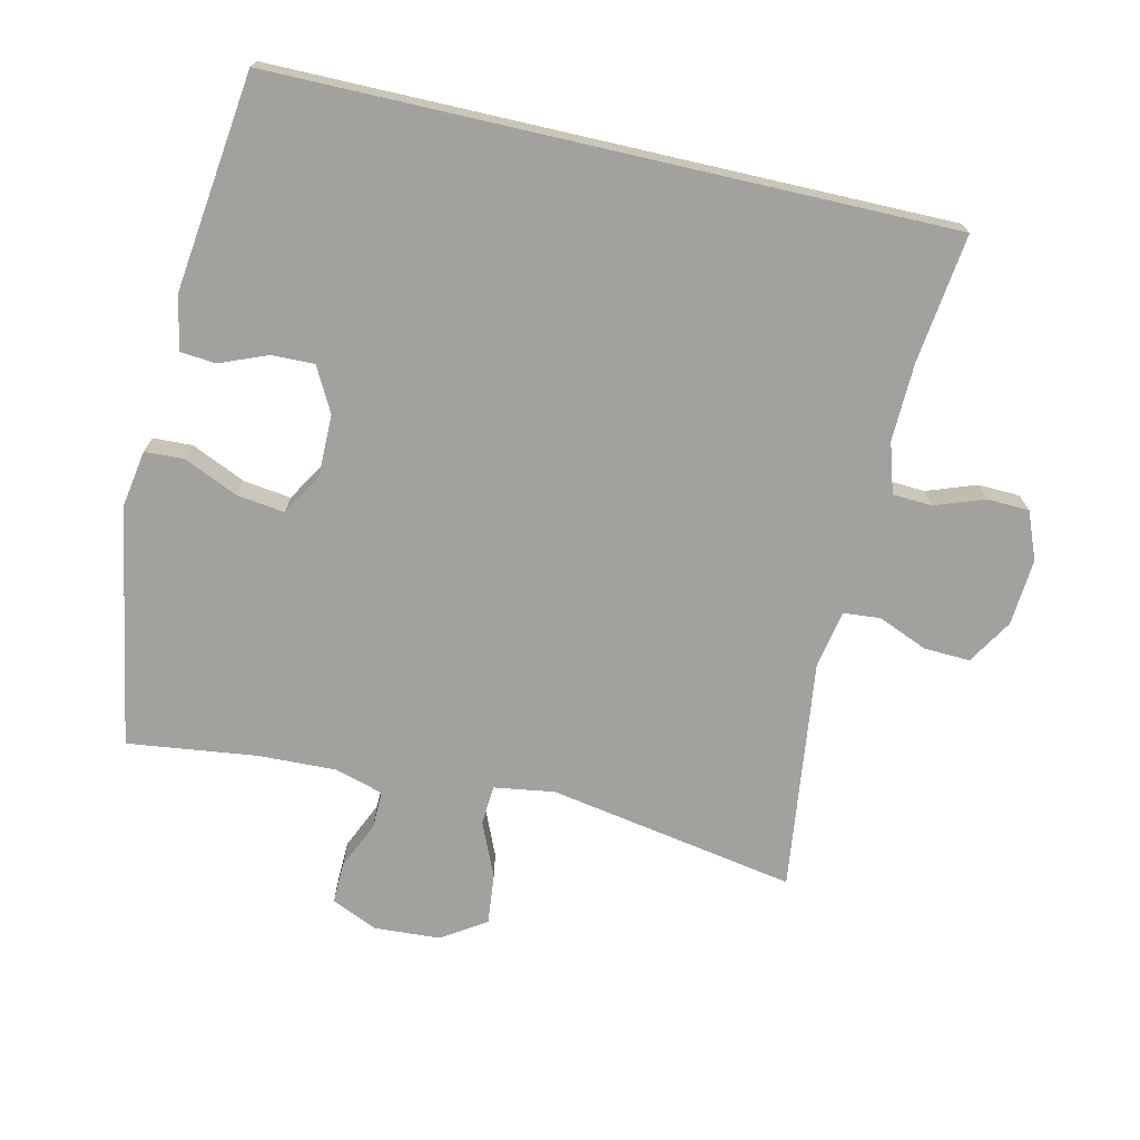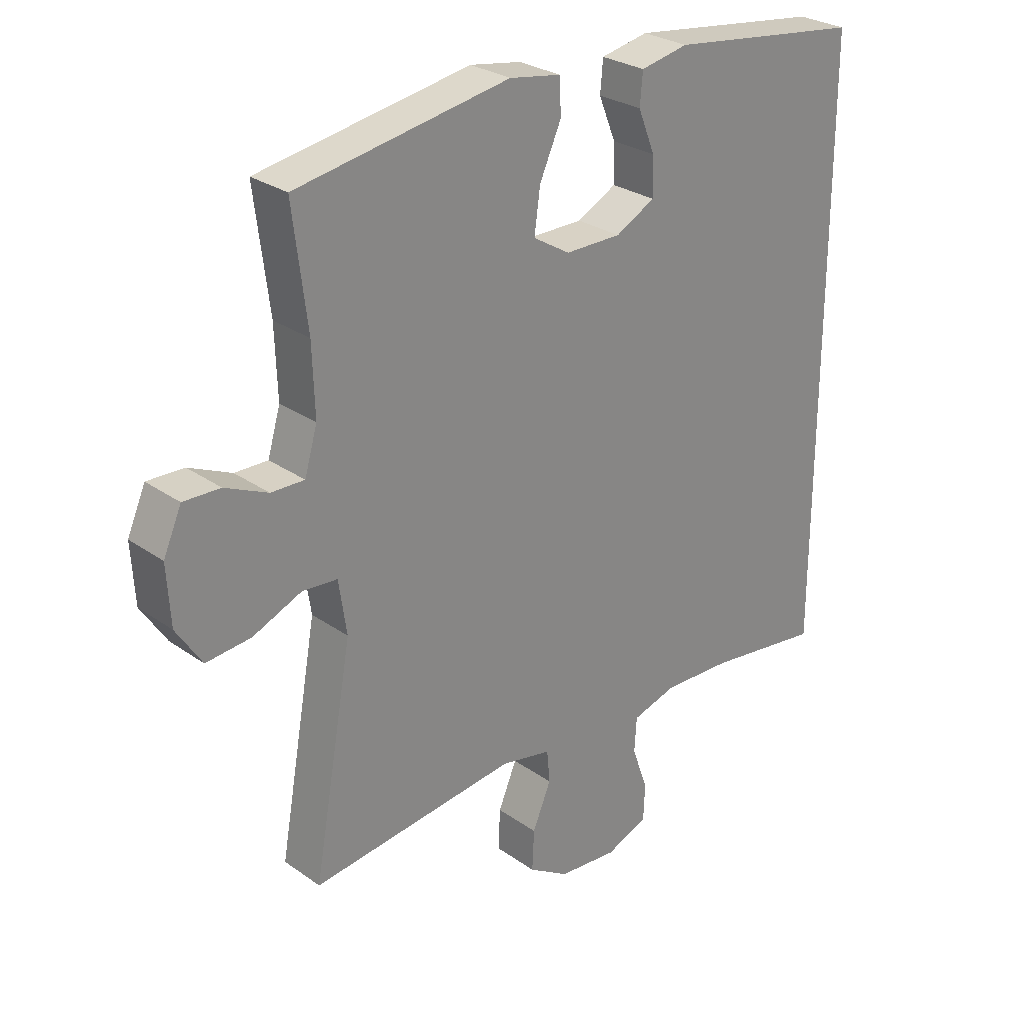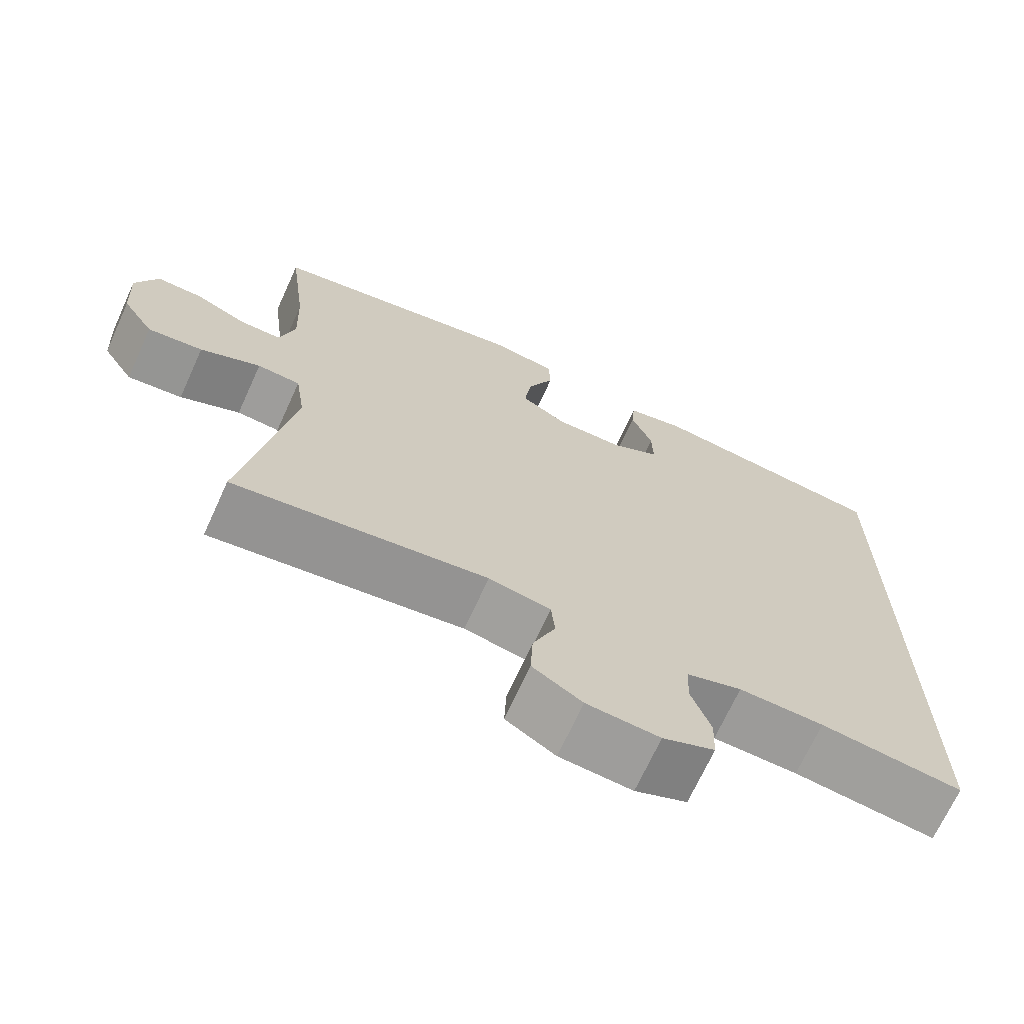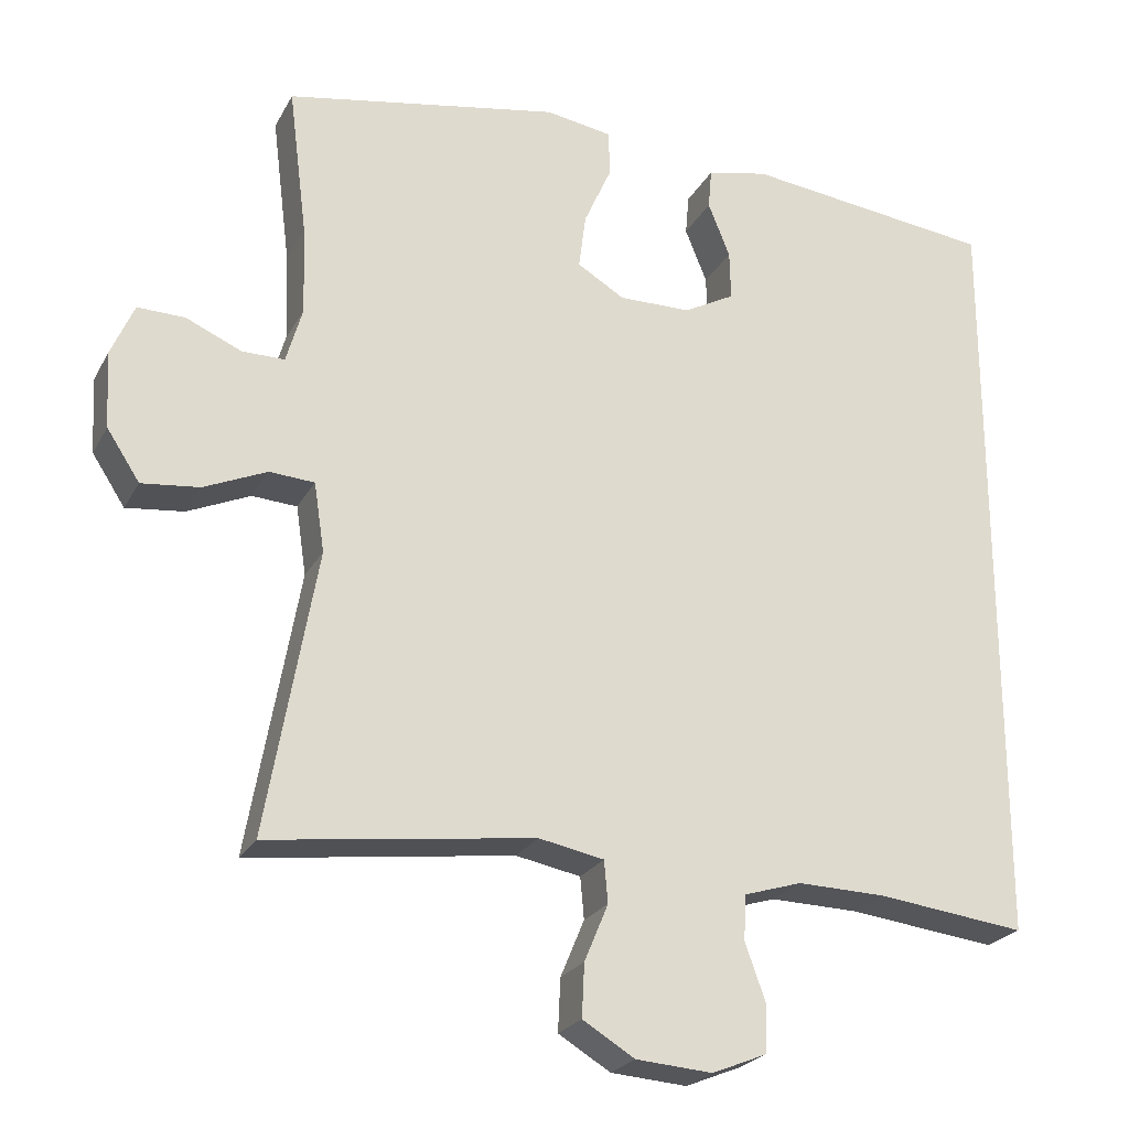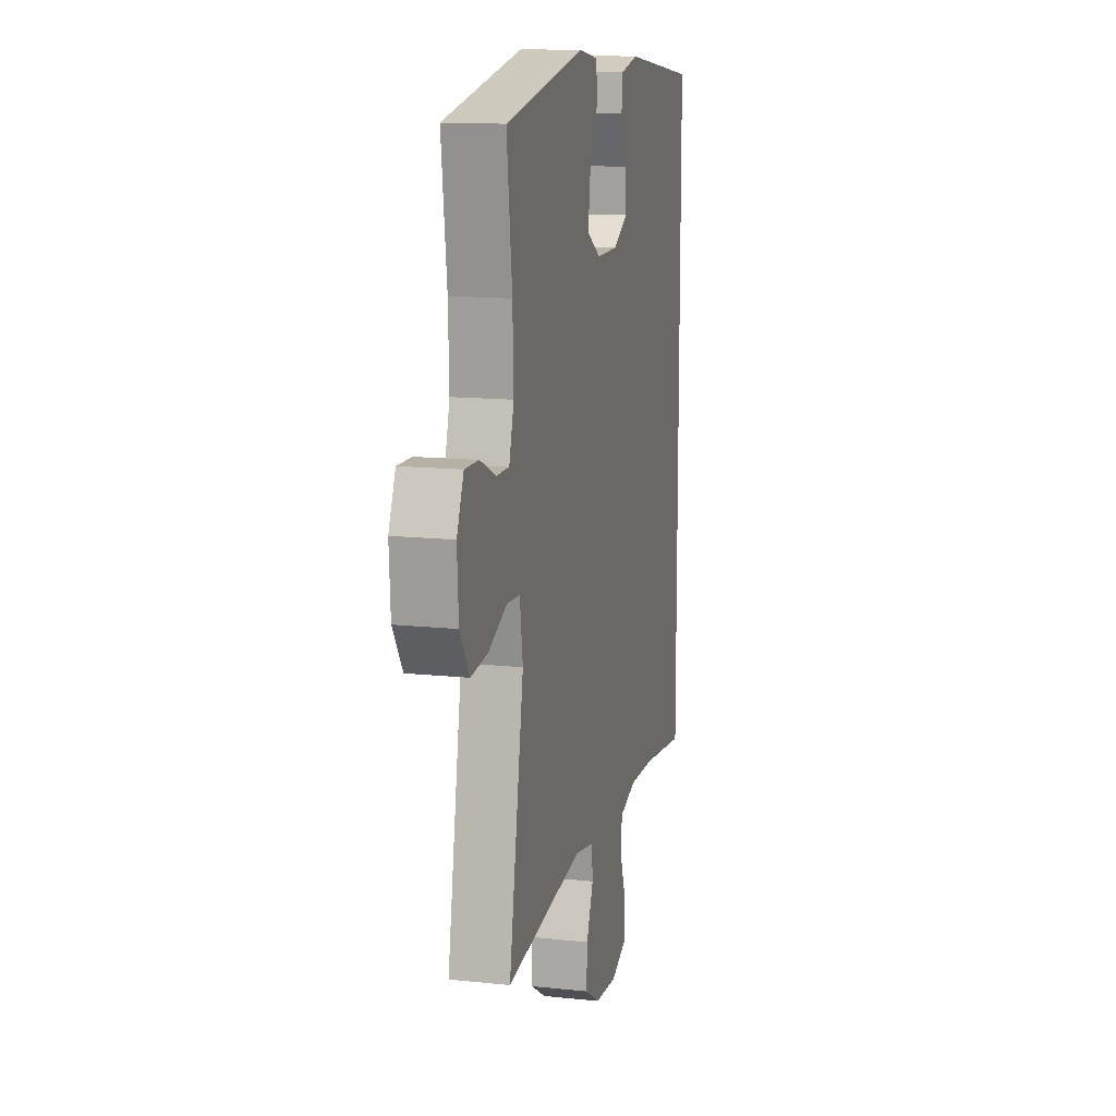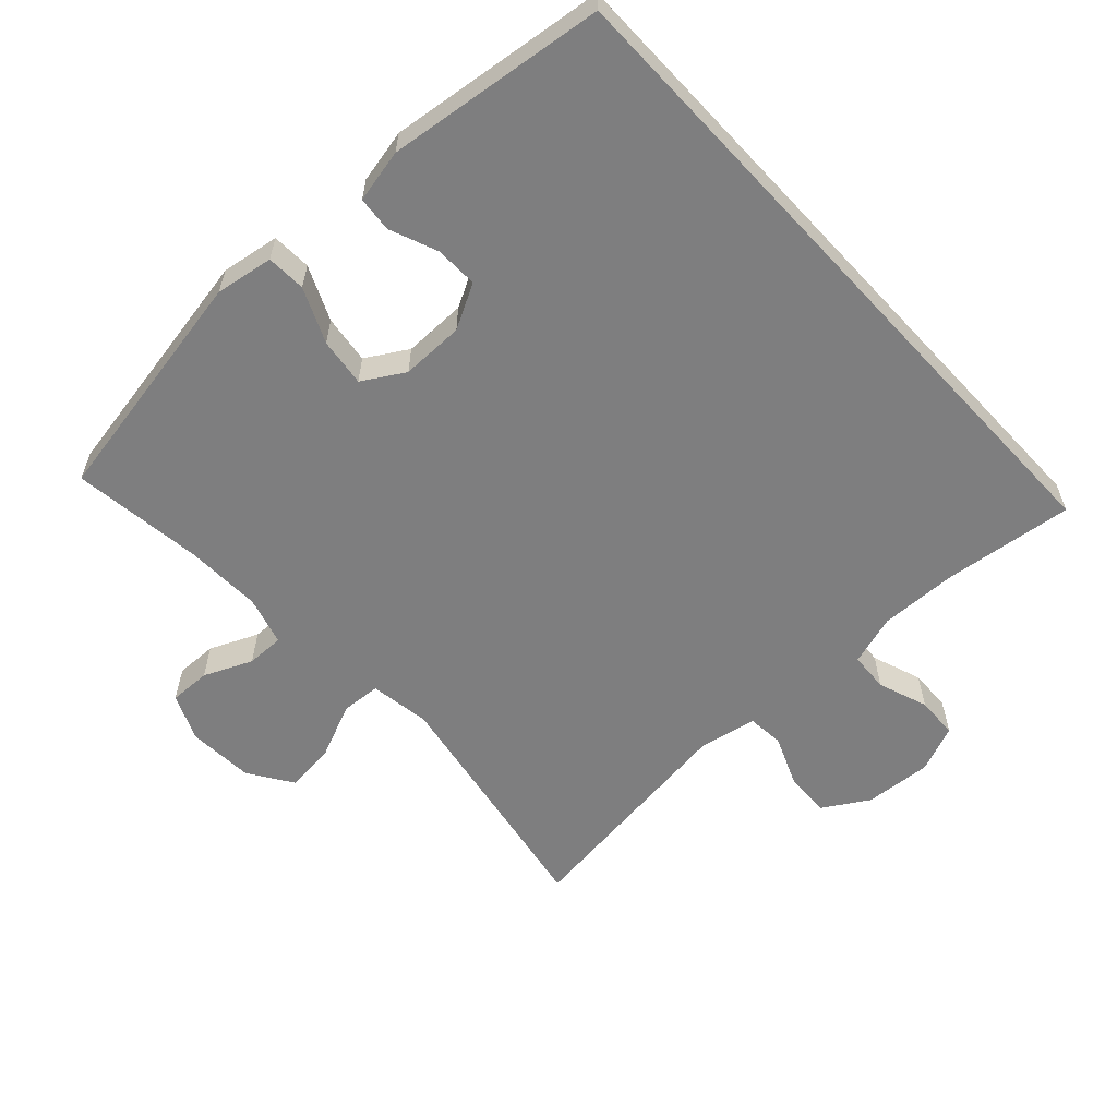
<metadata>
{"format":"obj","ext":"obj","renderer":"f3d","projection":"perspective","resolution":1024,"background":"white","views":[{"elev":-72.0,"azim":77.1,"up":"+Y"},{"elev":27.5,"azim":-42.8,"up":"+Z"},{"elev":-69.4,"azim":-24.5,"up":"+Z"},{"elev":-23.5,"azim":-22.1,"up":"+Z"},{"elev":13.4,"azim":-76.4,"up":"+Z"},{"elev":-59.5,"azim":42.9,"up":"+Y"}]}
</metadata>
<code>
o path9218
v 0.195 0.0375 0.5578
v 0.1153 0.0375 0.5412
v 0.1106 0.0375 0.4884
v 0.1392 0.0375 0.4175
v 0.1406 0.0375 0.3536
v 0.07454 0.0375 0.3182
v -0.01924 0.0375 0.3177
v -0.08085 0.0375 0.3549
v -0.07131 0.0375 0.4267
v -0.03512 0.0375 0.5075
v -0.03765 0.0375 0.5661
v -0.1239 0.0375 0.5802
v -0.481 0.0375 0.517
v -0.4569 0.0375 0.323
v -0.453 0.0375 0.208
v -0.4742 0.0375 0.1351
v -0.5299 0.0375 0.1359
v -0.6014 0.0375 0.1678
v -0.6631 0.0375 0.1695
v -0.6935 0.0375 0.1003
v -0.6876 0.0375 0.001938
v -0.6449 0.0375 -0.06364
v -0.5698 0.0375 -0.05585
v -0.4876 0.0375 -0.0204
v -0.429 0.0375 -0.0246
v -0.4155 0.0375 -0.1147
v -0.481 0.0375 -0.4847
v -0.135 0.0375 -0.4411
v -0.0503 0.0375 -0.4577
v -0.04539 0.0375 -0.5122
v -0.07634 0.0375 -0.5865
v -0.07951 0.0375 -0.6551
v -0.01183 0.0375 -0.6966
v 0.08738 0.0375 -0.7044
v 0.1582 0.0375 -0.6758
v 0.1607 0.0375 -0.6132
v 0.134 0.0375 -0.5388
v 0.1376 0.0375 -0.4802
v 0.2125 0.0375 -0.4573
v 0.3278 0.0375 -0.4606
v 0.5209 0.0375 -0.4847
v 0.5209 0.0375 0.517
v 0.195 -0.0375 0.5578
v 0.1153 -0.0375 0.5412
v 0.1106 -0.0375 0.4884
v 0.1392 -0.0375 0.4175
v 0.1406 -0.0375 0.3536
v 0.07454 -0.0375 0.3182
v -0.01924 -0.0375 0.3177
v -0.08085 -0.0375 0.3549
v -0.07131 -0.0375 0.4267
v -0.03512 -0.0375 0.5075
v -0.03765 -0.0375 0.5661
v -0.1239 -0.0375 0.5802
v -0.481 -0.0375 0.517
v -0.4569 -0.0375 0.323
v -0.453 -0.0375 0.208
v -0.4742 -0.0375 0.1351
v -0.5299 -0.0375 0.1359
v -0.6014 -0.0375 0.1678
v -0.6631 -0.0375 0.1695
v -0.6935 -0.0375 0.1003
v -0.6876 -0.0375 0.001938
v -0.6449 -0.0375 -0.06364
v -0.5698 -0.0375 -0.05585
v -0.4876 -0.0375 -0.0204
v -0.429 -0.0375 -0.0246
v -0.4155 -0.0375 -0.1147
v -0.481 -0.0375 -0.4847
v -0.135 -0.0375 -0.4411
v -0.0503 -0.0375 -0.4577
v -0.04539 -0.0375 -0.5122
v -0.07634 -0.0375 -0.5865
v -0.07951 -0.0375 -0.6551
v -0.01183 -0.0375 -0.6966
v 0.08738 -0.0375 -0.7044
v 0.1582 -0.0375 -0.6758
v 0.1607 -0.0375 -0.6132
v 0.134 -0.0375 -0.5388
v 0.1376 -0.0375 -0.4802
v 0.2125 -0.0375 -0.4573
v 0.3278 -0.0375 -0.4606
v 0.5209 -0.0375 -0.4847
v 0.5209 -0.0375 0.517
v -0.03765 0.0375 0.5661
v -0.03765 0.0375 0.5661
v -0.1239 0.0375 0.5802
v -0.03512 0.0375 0.5075
v 0.195 0.0375 0.5578
v 0.1153 0.0375 0.5412
v 0.1153 0.0375 0.5412
v 0.1106 0.0375 0.4884
v -0.481 0.0375 0.517
v -0.481 0.0375 0.517
v 0.5209 0.0375 0.517
v 0.5209 0.0375 0.517
v 0.5209 0.0375 -0.4847
v 0.5209 0.0375 -0.4847
v -0.07131 0.0375 0.4267
v 0.1392 0.0375 0.4175
v -0.4569 0.0375 0.323
v -0.08085 0.0375 0.3549
v -0.08085 0.0375 0.3549
v 0.1406 0.0375 0.3536
v 0.1406 0.0375 0.3536
v -0.01924 0.0375 0.3177
v 0.07454 0.0375 0.3182
v -0.453 0.0375 0.208
v -0.4742 0.0375 0.1351
v -0.4742 0.0375 0.1351
v -0.6014 0.0375 0.1678
v -0.6631 0.0375 0.1695
v -0.6631 0.0375 0.1695
v -0.6935 0.0375 0.1003
v -0.5299 0.0375 0.1359
v -0.6876 0.0375 0.001938
v -0.4876 0.0375 -0.0204
v -0.429 0.0375 -0.0246
v -0.429 0.0375 -0.0246
v -0.6449 0.0375 -0.06364
v -0.6449 0.0375 -0.06364
v -0.5698 0.0375 -0.05585
v -0.4155 0.0375 -0.1147
v 0.2125 0.0375 -0.4573
v 0.3278 0.0375 -0.4606
v -0.135 0.0375 -0.4411
v -0.0503 0.0375 -0.4577
v -0.0503 0.0375 -0.4577
v 0.1376 0.0375 -0.4802
v 0.1376 0.0375 -0.4802
v -0.04539 0.0375 -0.5122
v -0.481 0.0375 -0.4847
v -0.481 0.0375 -0.4847
v 0.134 0.0375 -0.5388
v -0.07634 0.0375 -0.5865
v 0.1607 0.0375 -0.6132
v -0.07951 0.0375 -0.6551
v -0.07951 0.0375 -0.6551
v 0.1582 0.0375 -0.6758
v 0.1582 0.0375 -0.6758
v -0.01183 0.0375 -0.6966
v 0.08738 0.0375 -0.7044
v -0.03765 -0.0375 0.5661
v -0.03765 -0.0375 0.5661
v -0.1239 -0.0375 0.5802
v -0.03512 -0.0375 0.5075
v 0.195 -0.0375 0.5578
v 0.1153 -0.0375 0.5412
v 0.1153 -0.0375 0.5412
v 0.1106 -0.0375 0.4884
v -0.481 -0.0375 0.517
v -0.481 -0.0375 0.517
v 0.5209 -0.0375 0.517
v 0.5209 -0.0375 0.517
v 0.5209 -0.0375 -0.4847
v 0.5209 -0.0375 -0.4847
v -0.07131 -0.0375 0.4267
v 0.1392 -0.0375 0.4175
v -0.4569 -0.0375 0.323
v -0.08085 -0.0375 0.3549
v -0.08085 -0.0375 0.3549
v 0.1406 -0.0375 0.3536
v 0.1406 -0.0375 0.3536
v -0.01924 -0.0375 0.3177
v 0.07454 -0.0375 0.3182
v -0.453 -0.0375 0.208
v -0.4742 -0.0375 0.1351
v -0.4742 -0.0375 0.1351
v -0.6014 -0.0375 0.1678
v -0.6631 -0.0375 0.1695
v -0.6631 -0.0375 0.1695
v -0.6935 -0.0375 0.1003
v -0.5299 -0.0375 0.1359
v -0.6876 -0.0375 0.001938
v -0.4876 -0.0375 -0.0204
v -0.429 -0.0375 -0.0246
v -0.429 -0.0375 -0.0246
v -0.6449 -0.0375 -0.06364
v -0.6449 -0.0375 -0.06364
v -0.5698 -0.0375 -0.05585
v -0.4155 -0.0375 -0.1147
v 0.2125 -0.0375 -0.4573
v 0.3278 -0.0375 -0.4606
v -0.135 -0.0375 -0.4411
v -0.0503 -0.0375 -0.4577
v -0.0503 -0.0375 -0.4577
v 0.1376 -0.0375 -0.4802
v 0.1376 -0.0375 -0.4802
v -0.04539 -0.0375 -0.5122
v -0.481 -0.0375 -0.4847
v -0.481 -0.0375 -0.4847
v 0.134 -0.0375 -0.5388
v -0.07634 -0.0375 -0.5865
v 0.1607 -0.0375 -0.6132
v -0.07951 -0.0375 -0.6551
v -0.07951 -0.0375 -0.6551
v 0.1582 -0.0375 -0.6758
v 0.1582 -0.0375 -0.6758
v -0.01183 -0.0375 -0.6966
v 0.08738 -0.0375 -0.7044
f 199 193 195
f 176 167 175
f 183 165 182
f 172 173 169
f 176 160 166
f 182 185 187
f 162 153 158
f 181 164 176
f 164 160 176
f 175 167 173
f 180 174 178
f 147 158 153
f 172 169 170
f 159 157 145
f 166 160 159
f 159 145 151
f 199 192 193
f 153 162 155
f 158 147 150
f 194 200 197
f 200 192 199
f 192 189 193
f 160 157 159
f 175 173 180
f 162 165 183
f 185 164 184
f 148 150 147
f 180 173 174
f 182 165 185
f 189 187 185
f 185 165 164
f 192 200 194
f 155 162 183
f 174 173 172
f 192 187 189
f 145 146 143
f 184 181 190
f 184 164 181
f 145 157 146
f 166 167 176
f 86 12 54 144
f 10 11 53 52
f 1 91 149 43
f 2 3 45 44
f 12 94 152 54
f 96 1 43 154
f 98 42 84 156
f 9 10 52 51
f 3 4 46 45
f 13 14 56 55
f 103 9 51 161
f 4 105 163 46
f 7 8 50 49
f 5 6 48 47
f 14 15 57 56
f 6 7 49 48
f 15 110 168 57
f 18 113 171 60
f 19 20 62 61
f 17 18 60 59
f 16 17 59 58
f 20 21 63 62
f 24 119 177 66
f 21 121 179 63
f 23 24 66 65
f 22 23 65 64
f 25 26 68 67
f 39 40 82 81
f 28 128 186 70
f 130 39 81 188
f 29 30 72 71
f 133 28 70 191
f 26 27 69 68
f 40 41 83 82
f 37 38 80 79
f 30 31 73 72
f 36 37 79 78
f 31 138 196 73
f 140 36 78 198
f 32 33 75 74
f 34 35 77 76
f 33 34 76 75
f 141 137 135
f 118 117 109
f 125 124 107
f 114 111 115
f 118 108 102
f 124 129 127
f 104 100 95
f 123 118 106
f 106 118 102
f 117 115 109
f 122 120 116
f 89 95 100
f 114 112 111
f 101 87 99
f 108 101 102
f 101 93 87
f 141 135 134
f 95 97 104
f 100 92 89
f 136 139 142
f 142 141 134
f 134 135 131
f 102 101 99
f 117 122 115
f 104 125 107
f 127 126 106
f 90 89 92
f 122 116 115
f 124 127 107
f 131 127 129
f 127 106 107
f 134 136 142
f 97 125 104
f 116 114 115
f 134 131 129
f 87 85 88
f 126 132 123
f 126 123 106
f 87 88 99
f 108 118 109

</code>
